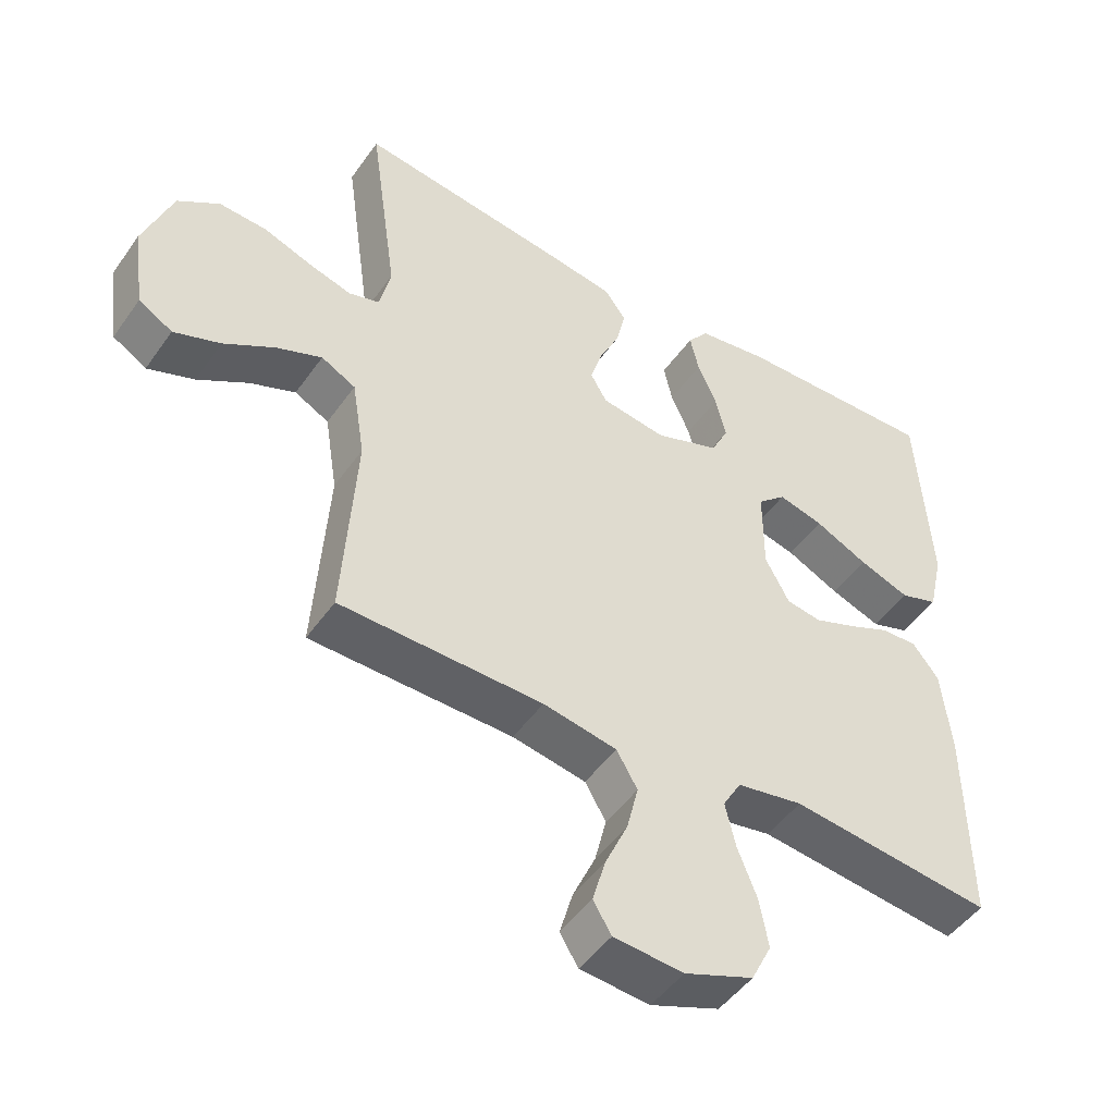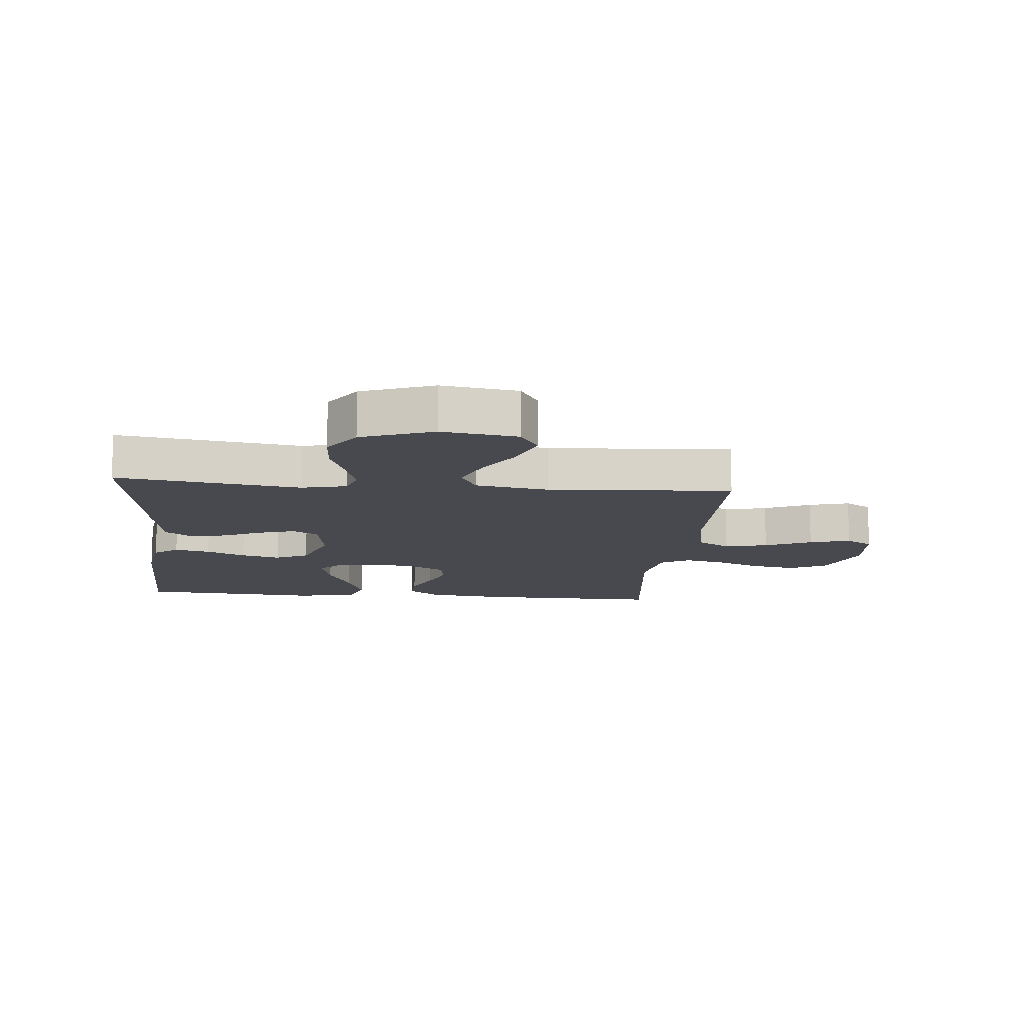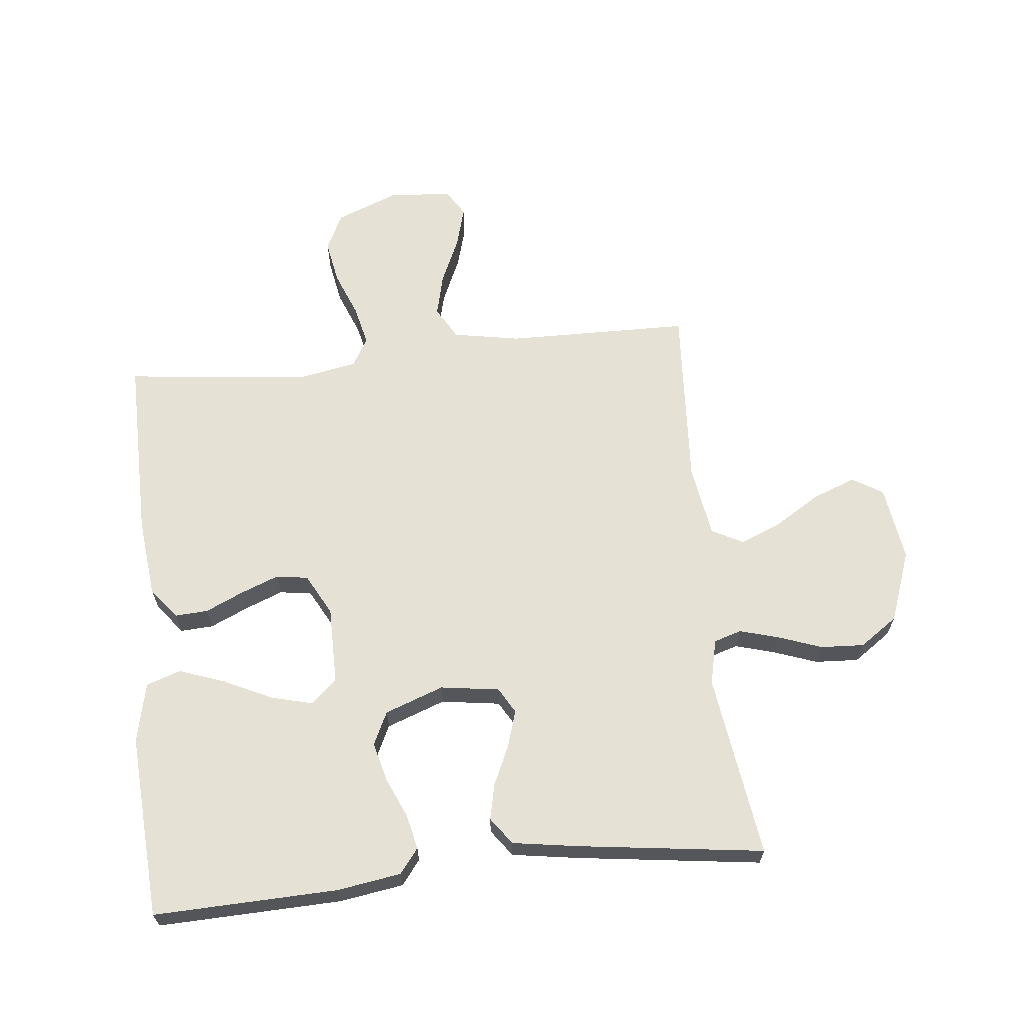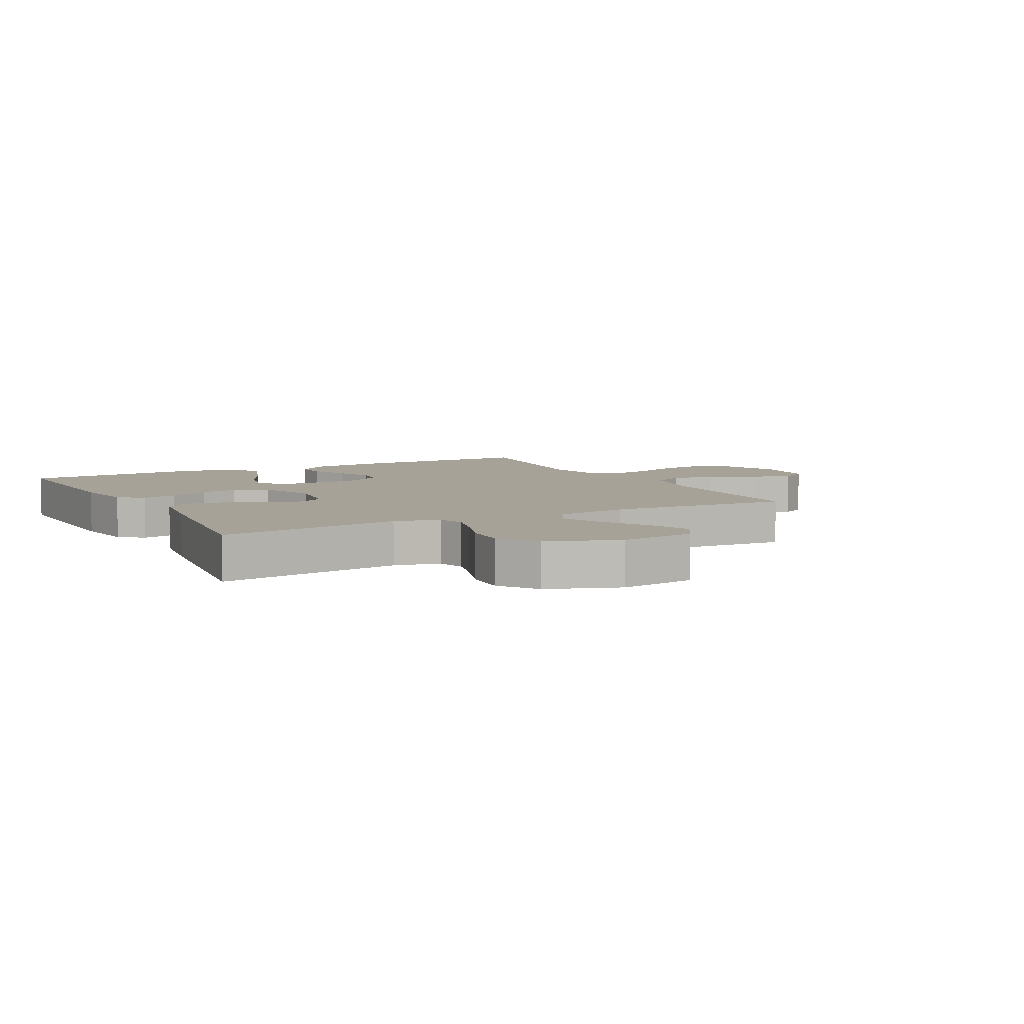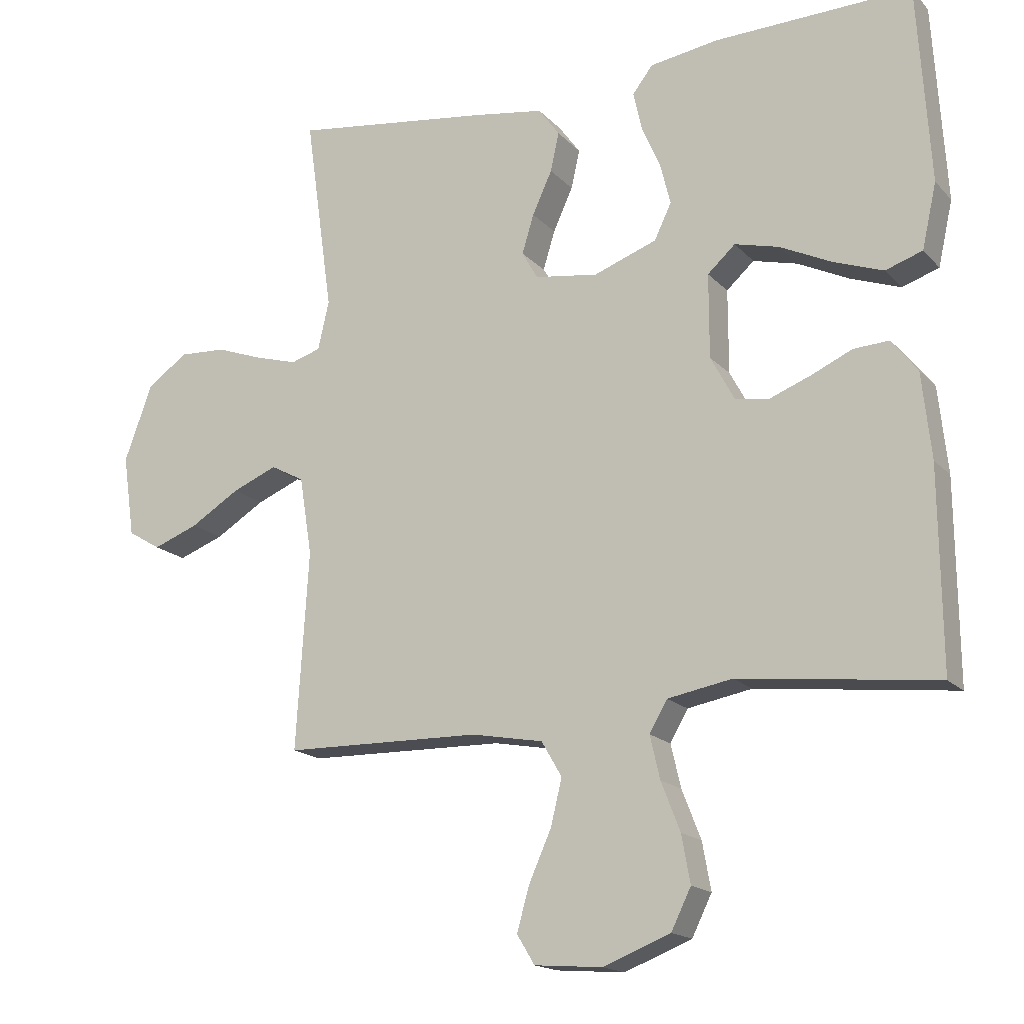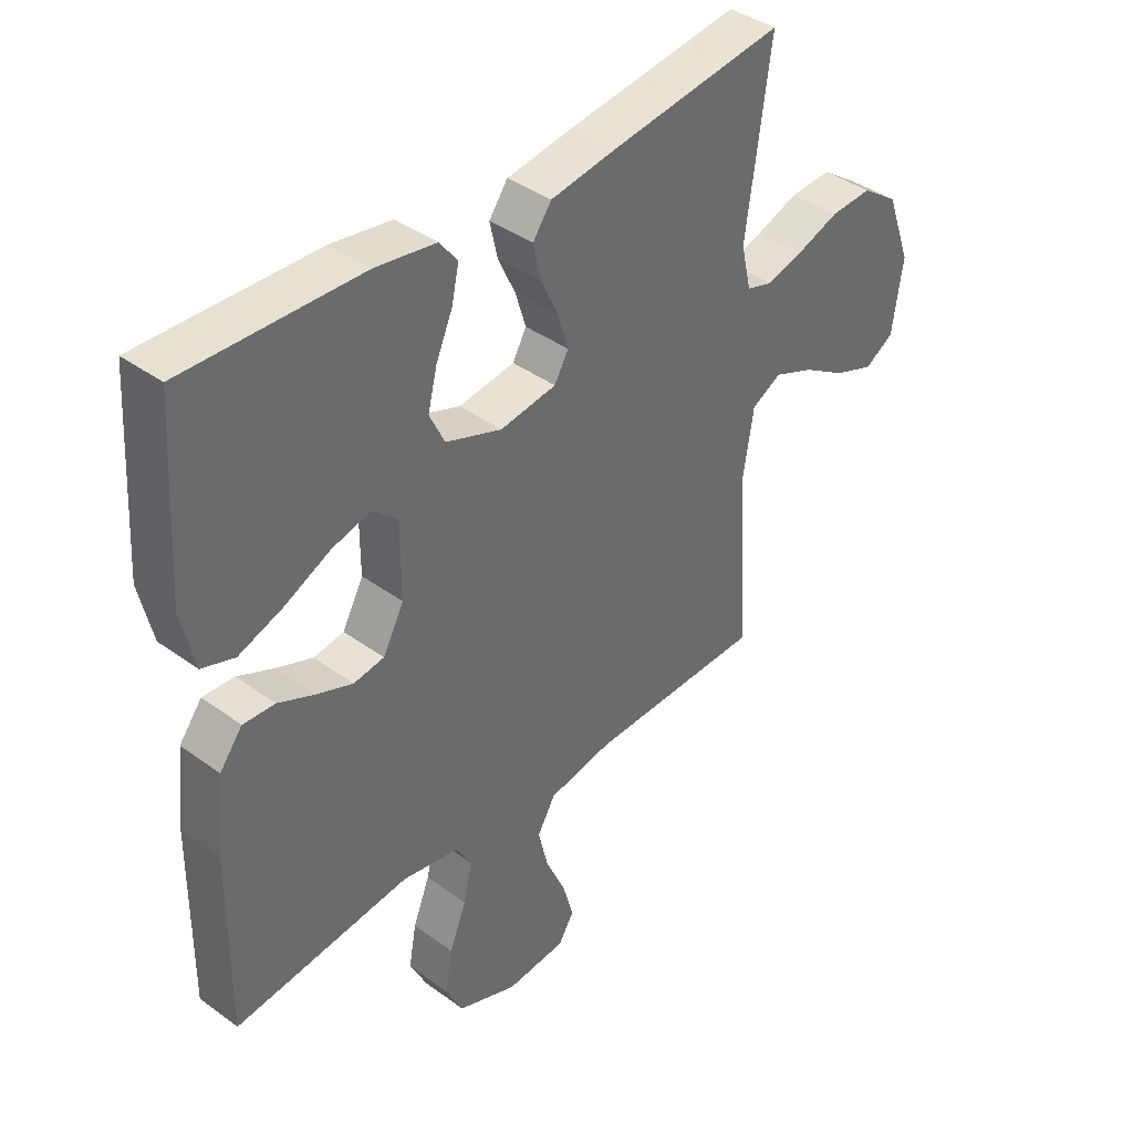
<metadata>
{"format":"obj","ext":"obj","renderer":"f3d","projection":"perspective","resolution":1024,"background":"white","views":[{"elev":-48.4,"azim":146.4,"up":"+Z"},{"elev":-12.7,"azim":84.7,"up":"+Y"},{"elev":64.7,"azim":-6.1,"up":"+Y"},{"elev":6.4,"azim":62.0,"up":"+Y"},{"elev":-16.7,"azim":-152.4,"up":"+Z"},{"elev":39.8,"azim":-47.9,"up":"+Z"}]}
</metadata>
<code>
v 0.5 0.07 -0.5
v 0.2 0.07 -0.505
v 0.091 0.07 -0.525
v 0.06 0.07 -0.578
v 0.077 0.07 -0.648
v 0.111 0.07 -0.724
v 0.13 0.07 -0.791
v 0.103 0.07 -0.835
v 0 0.07 -0.843
v -0.102 0.07 -0.803
v -0.132 0.07 -0.742
v -0.119 0.07 -0.67
v -0.09 0.07 -0.596
v -0.075 0.07 -0.531
v -0.102 0.07 -0.484
v -0.2 0.07 -0.466
v -0.5 0.07 -0.5
v -0.497 0.07 -0.2
v -0.483 0.07 -0.07
v -0.444 0.07 -0.02
v -0.39 0.07 -0.023
v -0.328 0.07 -0.051
v -0.266 0.07 -0.075
v -0.214 0.07 -0.067
v -0.178 0.07 0
v -0.178 0.07 0.127
v -0.22 0.07 0.165
v -0.287 0.07 0.148
v -0.366 0.07 0.11
v -0.441 0.07 0.083
v -0.497 0.07 0.102
v -0.519 0.07 0.2
v -0.5 0.07 0.5
v -0.2 0.07 0.491
v -0.096 0.07 0.475
v -0.065 0.07 0.435
v -0.078 0.07 0.377
v -0.106 0.07 0.313
v -0.122 0.07 0.249
v -0.096 0.07 0.195
v 0 0.07 0.16
v 0.096 0.07 0.174
v 0.12 0.07 0.216
v 0.102 0.07 0.275
v 0.072 0.07 0.34
v 0.059 0.07 0.399
v 0.091 0.07 0.443
v 0.2 0.07 0.46
v 0.5 0.07 0.5
v 0.458 0.07 0.2
v 0.475 0.07 0.126
v 0.52 0.07 0.112
v 0.583 0.07 0.13
v 0.655 0.07 0.156
v 0.726 0.07 0.16
v 0.788 0.07 0.117
v 0.831 0.07 0
v 0.813 0.07 -0.124
v 0.763 0.07 -0.154
v 0.694 0.07 -0.128
v 0.619 0.07 -0.082
v 0.551 0.07 -0.054
v 0.5 0.07 -0.081
v 0.481 0.07 -0.2
v 0.5 0 -0.5
v 0.2 0 -0.505
v 0.091 0 -0.525
v 0.06 0 -0.578
v 0.077 0 -0.648
v 0.111 0 -0.724
v 0.13 0 -0.791
v 0.103 0 -0.835
v 0 0 -0.843
v -0.102 0 -0.803
v -0.132 0 -0.742
v -0.119 0 -0.67
v -0.09 0 -0.596
v -0.075 0 -0.531
v -0.102 0 -0.484
v -0.2 0 -0.466
v -0.5 0 -0.5
v -0.497 0 -0.2
v -0.483 0 -0.07
v -0.444 0 -0.02
v -0.39 0 -0.023
v -0.328 0 -0.051
v -0.266 0 -0.075
v -0.214 0 -0.067
v -0.178 0 0
v -0.178 0 0.127
v -0.22 0 0.165
v -0.287 0 0.148
v -0.366 0 0.11
v -0.441 0 0.083
v -0.497 0 0.102
v -0.519 0 0.2
v -0.5 0 0.5
v -0.2 0 0.491
v -0.096 0 0.475
v -0.065 0 0.435
v -0.078 0 0.377
v -0.106 0 0.313
v -0.122 0 0.249
v -0.096 0 0.195
v 0 0 0.16
v 0.096 0 0.174
v 0.12 0 0.216
v 0.102 0 0.275
v 0.072 0 0.34
v 0.059 0 0.399
v 0.091 0 0.443
v 0.2 0 0.46
v 0.5 0 0.5
v 0.458 0 0.2
v 0.475 0 0.126
v 0.52 0 0.112
v 0.583 0 0.13
v 0.655 0 0.156
v 0.726 0 0.16
v 0.788 0 0.117
v 0.831 0 0
v 0.813 0 -0.124
v 0.763 0 -0.154
v 0.694 0 -0.128
v 0.619 0 -0.082
v 0.551 0 -0.054
v 0.5 0 -0.081
v 0.481 0 -0.2
f 58 59 60 61
f 58 61 62
f 57 58 62
f 56 57 62
f 53 54 55 56
f 52 53 56 62
f 51 52 62 63
f 47 48 49 50
f 44 45 46 47
f 43 44 47 50
f 42 43 50 51
f 35 36 37 38
f 35 38 39
f 34 35 39
f 33 34 39
f 32 33 39 40
f 28 29 30 31
f 27 28 31 32
f 19 20 21 22
f 19 22 23
f 16 17 18 19
f 15 16 19 23
f 14 15 23 24
f 10 11 12 13
f 10 13 14
f 9 10 14
f 8 9 14
f 5 6 7 8
f 4 5 8 14
f 3 4 14 24
f 64 1 2
f 41 42 51 63
f 27 32 40 41
f 26 27 41 63
f 25 26 63 64
f 24 25 64
f 2 3 24 64
f 125 124 123 122
f 126 125 122
f 126 122 121
f 126 121 120
f 120 119 118 117
f 126 120 117 116
f 127 126 116 115
f 114 113 112 111
f 111 110 109 108
f 114 111 108 107
f 115 114 107 106
f 102 101 100 99
f 103 102 99
f 103 99 98
f 103 98 97
f 104 103 97 96
f 95 94 93 92
f 96 95 92 91
f 86 85 84 83
f 87 86 83
f 83 82 81 80
f 87 83 80 79
f 88 87 79 78
f 77 76 75 74
f 78 77 74
f 78 74 73
f 78 73 72
f 72 71 70 69
f 78 72 69 68
f 88 78 68 67
f 66 65 128
f 127 115 106 105
f 105 104 96 91
f 127 105 91 90
f 128 127 90 89
f 128 89 88
f 128 88 67 66
f 1 65 66 2
f 2 66 67 3
f 3 67 68 4
f 4 68 69 5
f 5 69 70 6
f 6 70 71 7
f 7 71 72 8
f 8 72 73 9
f 9 73 74 10
f 10 74 75 11
f 11 75 76 12
f 12 76 77 13
f 13 77 78 14
f 14 78 79 15
f 15 79 80 16
f 16 80 81 17
f 17 81 82 18
f 18 82 83 19
f 19 83 84 20
f 20 84 85 21
f 21 85 86 22
f 22 86 87 23
f 23 87 88 24
f 24 88 89 25
f 25 89 90 26
f 26 90 91 27
f 27 91 92 28
f 28 92 93 29
f 29 93 94 30
f 30 94 95 31
f 31 95 96 32
f 32 96 97 33
f 33 97 98 34
f 34 98 99 35
f 35 99 100 36
f 36 100 101 37
f 37 101 102 38
f 38 102 103 39
f 39 103 104 40
f 40 104 105 41
f 41 105 106 42
f 42 106 107 43
f 43 107 108 44
f 44 108 109 45
f 45 109 110 46
f 46 110 111 47
f 47 111 112 48
f 48 112 113 49
f 49 113 114 50
f 50 114 115 51
f 51 115 116 52
f 52 116 117 53
f 53 117 118 54
f 54 118 119 55
f 55 119 120 56
f 56 120 121 57
f 57 121 122 58
f 58 122 123 59
f 59 123 124 60
f 60 124 125 61
f 61 125 126 62
f 62 126 127 63
f 63 127 128 64
f 64 128 65 1

</code>
